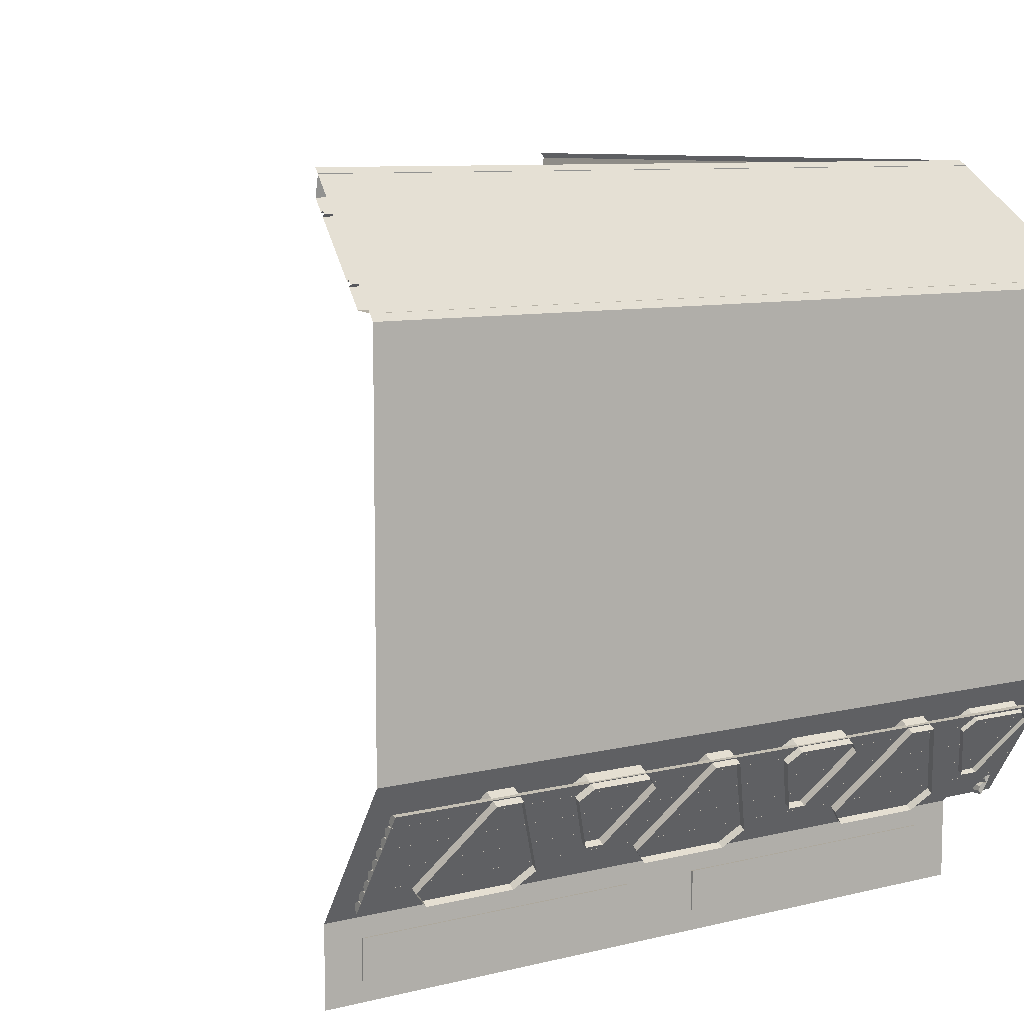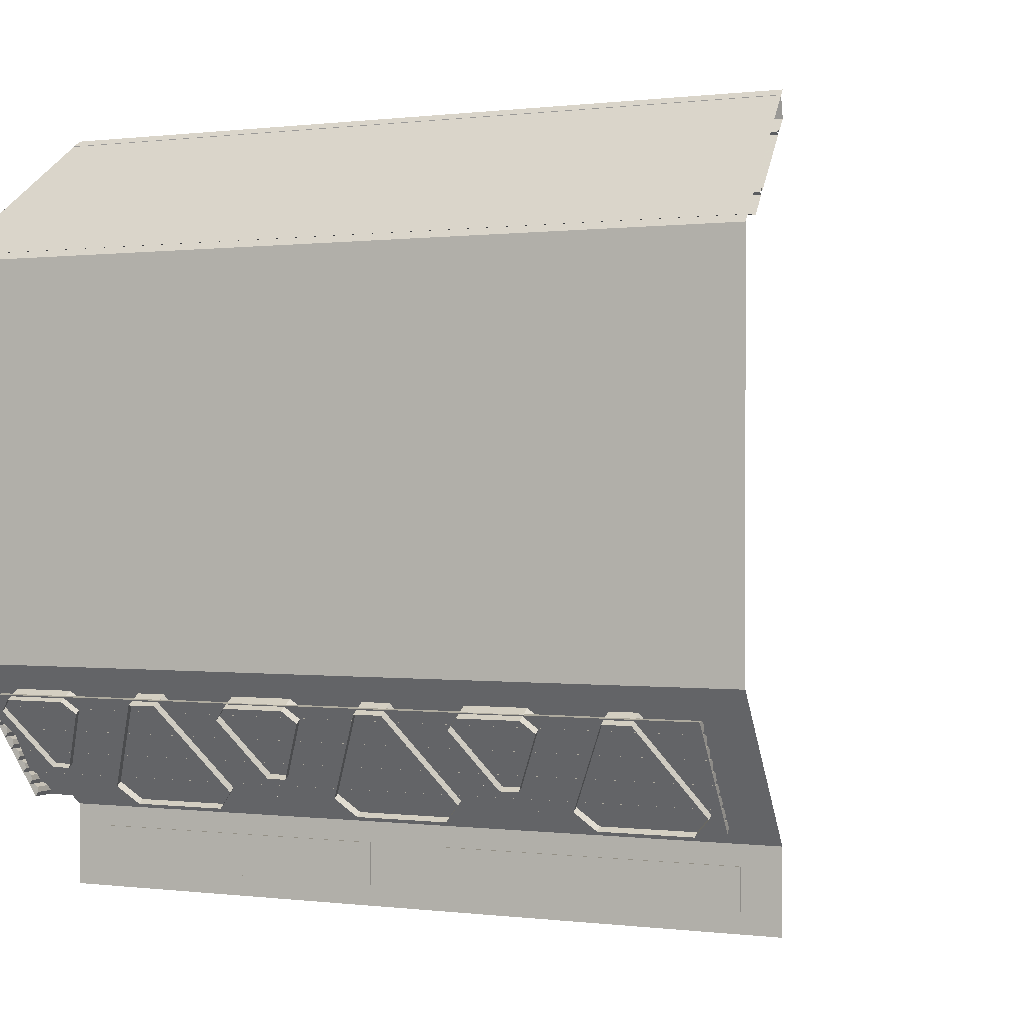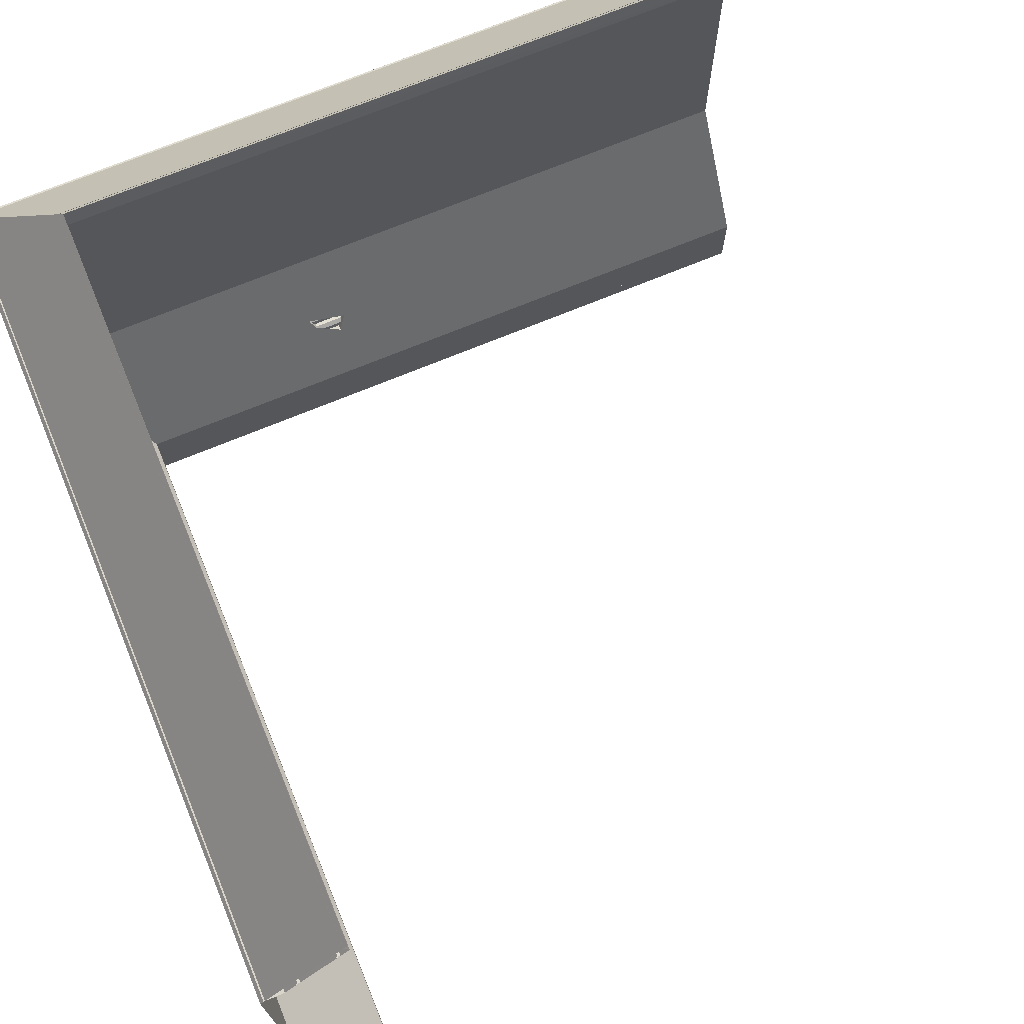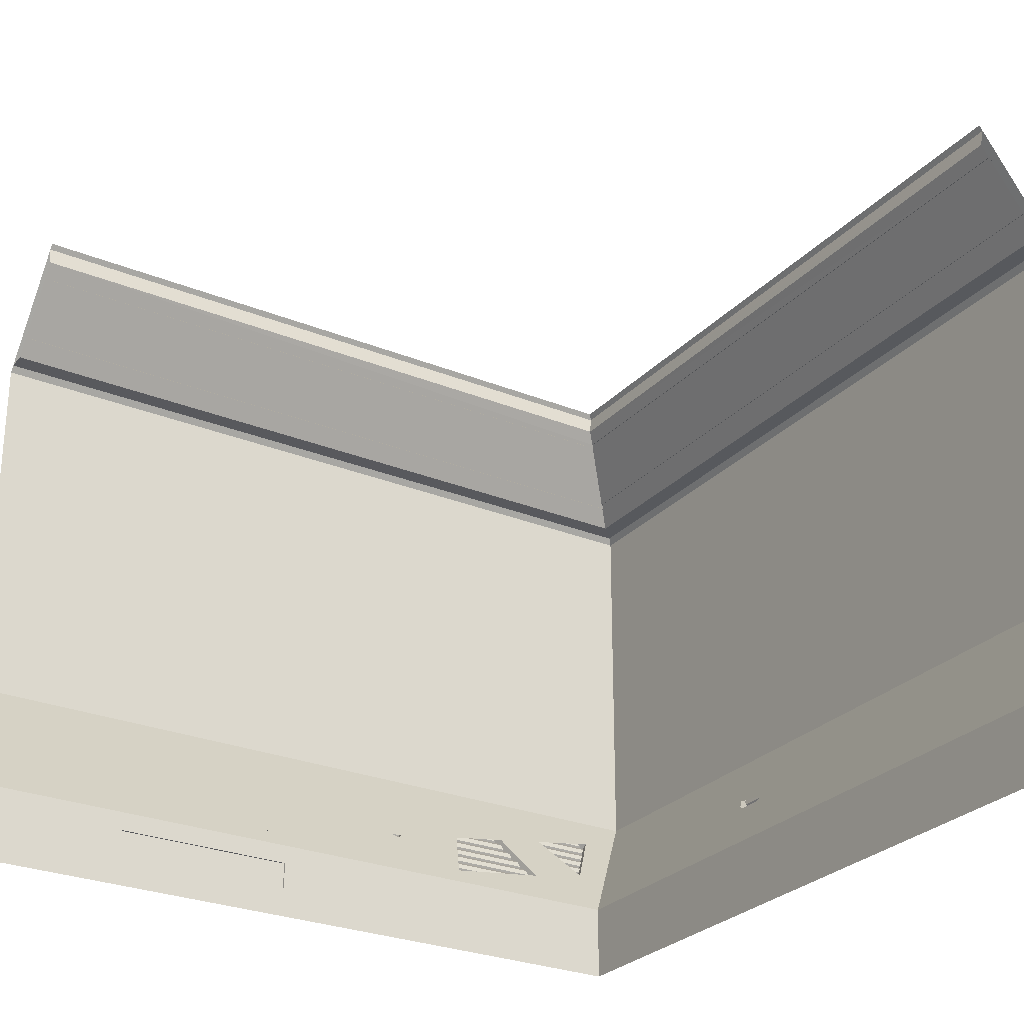
<metadata>
{"format":"obj","ext":"obj","renderer":"f3d","projection":"perspective","resolution":1024,"background":"white","views":[{"elev":8.7,"azim":56.1,"up":"+Y"},{"elev":0.2,"azim":-154.4,"up":"+Y"},{"elev":72.4,"azim":-112.3,"up":"+Y"},{"elev":-27.2,"azim":-32.4,"up":"+Y"}]}
</metadata>
<code>
o Cylinder.001
v 2.179 0.4879 -2.114
v 2.179 0.5499 -2.154
v 2.179 0.5551 -2.126
v 2.179 0.5391 -2.103
v 2.179 0.5112 -2.098
v -1.768 0.5499 -2.154
v -1.768 0.4879 -2.114
v -1.768 0.5112 -2.098
v -1.768 0.5391 -2.103
v -1.768 0.5551 -2.126
v 2.179 0.6117 -2.194
v 2.179 0.6737 -2.234
v 2.179 0.6788 -2.207
v 2.179 0.6628 -2.183
v 2.179 0.635 -2.178
v -1.768 0.6113 -2.194
v -1.768 0.5494 -2.154
v -1.768 0.5727 -2.138
v -1.768 0.6005 -2.143
v -1.768 0.6165 -2.166
v 2.179 0.5494 -2.154
v 2.179 0.6113 -2.194
v 2.179 0.6165 -2.166
v 2.179 0.6005 -2.143
v 2.179 0.5727 -2.138
v -1.768 0.6737 -2.234
v -1.768 0.6117 -2.194
v -1.768 0.635 -2.178
v -1.768 0.6628 -2.183
v -1.768 0.6788 -2.207
v 2.179 0.7343 -2.274
v 2.179 0.7963 -2.314
v 2.179 0.8014 -2.286
v 2.179 0.7854 -2.263
v 2.179 0.7576 -2.258
v -1.768 0.734 -2.274
v -1.768 0.672 -2.233
v -1.768 0.6953 -2.217
v -1.768 0.7231 -2.223
v -1.768 0.7391 -2.246
v 2.179 0.672 -2.233
v 2.179 0.734 -2.274
v 2.179 0.7391 -2.246
v 2.179 0.7231 -2.223
v 2.179 0.6953 -2.217
v -1.768 0.7963 -2.314
v -1.768 0.7343 -2.274
v -1.768 0.7576 -2.258
v -1.768 0.7854 -2.263
v -1.768 0.8014 -2.286
v 2.179 0.8582 -2.354
v 2.179 0.9202 -2.395
v 2.179 0.9253 -2.367
v 2.179 0.9093 -2.343
v 2.179 0.8815 -2.338
v -1.768 0.8579 -2.354
v -1.768 0.7959 -2.314
v -1.768 0.8192 -2.298
v -1.768 0.847 -2.303
v -1.768 0.863 -2.326
v 2.179 0.7959 -2.314
v 2.179 0.8579 -2.354
v 2.179 0.863 -2.326
v 2.179 0.847 -2.303
v 2.179 0.8192 -2.298
v -1.768 0.9202 -2.395
v -1.768 0.8582 -2.354
v -1.768 0.8815 -2.338
v -1.768 0.9093 -2.343
v -1.768 0.9253 -2.367
v 2.179 0.9819 -2.435
v 2.179 1.044 -2.475
v 2.179 1.049 -2.447
v 2.179 1.033 -2.424
v 2.179 1.005 -2.419
v -1.768 0.9816 -2.434
v -1.768 0.9196 -2.394
v -1.768 0.9429 -2.378
v -1.768 0.9708 -2.383
v -1.768 0.9868 -2.407
v 2.179 0.9196 -2.394
v 2.179 0.9816 -2.434
v 2.179 0.9868 -2.407
v 2.179 0.9708 -2.383
v 2.179 0.9429 -2.378
v -1.768 1.044 -2.475
v -1.768 0.9819 -2.435
v -1.768 1.005 -2.419
v -1.768 1.033 -2.424
v -1.768 1.049 -2.447
v 2.113 0.4879 1.887
v 2.153 0.5499 1.887
v 2.125 0.5551 1.887
v 2.102 0.5391 1.887
v 2.097 0.5112 1.887
v 2.153 0.5499 -2.242
v 2.113 0.4879 -2.242
v 2.097 0.5112 -2.242
v 2.102 0.5391 -2.242
v 2.125 0.5551 -2.242
v 2.193 0.6117 1.887
v 2.233 0.6737 1.887
v 2.206 0.6788 1.887
v 2.182 0.6628 1.887
v 2.177 0.635 1.887
v 2.193 0.6113 -2.242
v 2.153 0.5494 -2.242
v 2.137 0.5727 -2.242
v 2.142 0.6005 -2.242
v 2.165 0.6165 -2.242
v 2.153 0.5494 1.887
v 2.193 0.6113 1.887
v 2.165 0.6165 1.887
v 2.142 0.6005 1.887
v 2.137 0.5727 1.887
v 2.233 0.6737 -2.242
v 2.193 0.6117 -2.242
v 2.177 0.635 -2.242
v 2.182 0.6628 -2.242
v 2.206 0.6788 -2.242
v 2.273 0.7343 1.887
v 2.313 0.7963 1.887
v 2.285 0.8014 1.887
v 2.262 0.7854 1.887
v 2.257 0.7576 1.887
v 2.273 0.734 -2.242
v 2.232 0.672 -2.242
v 2.216 0.6953 -2.242
v 2.221 0.7231 -2.242
v 2.245 0.7391 -2.242
v 2.232 0.672 1.887
v 2.273 0.734 1.887
v 2.245 0.7391 1.887
v 2.221 0.7231 1.887
v 2.216 0.6953 1.887
v 2.313 0.7963 -2.242
v 2.273 0.7343 -2.242
v 2.257 0.7576 -2.242
v 2.262 0.7854 -2.242
v 2.285 0.8014 -2.242
v 2.353 0.8582 1.887
v 2.394 0.9202 1.887
v 2.366 0.9253 1.887
v 2.342 0.9093 1.887
v 2.337 0.8815 1.887
v 2.353 0.8579 -2.242
v 2.313 0.7959 -2.242
v 2.297 0.8192 -2.242
v 2.302 0.847 -2.242
v 2.325 0.863 -2.242
v 2.313 0.7959 1.887
v 2.353 0.8579 1.887
v 2.325 0.863 1.887
v 2.302 0.847 1.887
v 2.297 0.8192 1.887
v 2.393 0.9202 -2.242
v 2.353 0.8582 -2.242
v 2.337 0.8815 -2.242
v 2.342 0.9093 -2.242
v 2.366 0.9253 -2.242
v 2.434 0.9819 1.887
v 2.474 1.044 1.887
v 2.446 1.049 1.887
v 2.423 1.033 1.887
v 2.418 1.005 1.887
v 2.433 0.9816 -2.242
v 2.393 0.9196 -2.242
v 2.377 0.9429 -2.242
v 2.382 0.9708 -2.242
v 2.406 0.9868 -2.242
v 2.393 0.9196 1.887
v 2.433 0.9816 1.887
v 2.406 0.9868 1.887
v 2.382 0.9708 1.887
v 2.377 0.9429 1.887
v 2.474 1.044 -2.242
v 2.434 0.9819 -2.242
v 2.418 1.005 -2.242
v 2.423 1.033 -2.242
v 2.446 1.049 -2.242
f 1 7 6 2
f 7 1 5 8
f 8 5 4 9
f 10 3 2 6
f 9 4 3 10
f 16 22 21 17
f 17 21 25 18
f 18 25 24 19
f 20 23 22 16
f 19 24 23 20
f 26 12 11 27
f 27 11 15 28
f 28 15 14 29
f 30 13 12 26
f 29 14 13 30
f 36 42 41 37
f 37 41 45 38
f 38 45 44 39
f 40 43 42 36
f 39 44 43 40
f 46 32 31 47
f 47 31 35 48
f 48 35 34 49
f 50 33 32 46
f 49 34 33 50
f 56 62 61 57
f 57 61 65 58
f 58 65 64 59
f 60 63 62 56
f 59 64 63 60
f 66 52 51 67
f 67 51 55 68
f 68 55 54 69
f 70 53 52 66
f 69 54 53 70
f 76 82 81 77
f 77 81 85 78
f 78 85 84 79
f 80 83 82 76
f 79 84 83 80
f 86 72 71 87
f 87 71 75 88
f 88 75 74 89
f 90 73 72 86
f 89 74 73 90
f 96 92 91 97
f 97 91 95 98
f 98 95 94 99
f 100 93 92 96
f 99 94 93 100
f 106 112 111 107
f 107 111 115 108
f 108 115 114 109
f 110 113 112 106
f 109 114 113 110
f 116 102 101 117
f 117 101 105 118
f 118 105 104 119
f 120 103 102 116
f 119 104 103 120
f 126 132 131 127
f 127 131 135 128
f 128 135 134 129
f 130 133 132 126
f 129 134 133 130
f 136 122 121 137
f 137 121 125 138
f 138 125 124 139
f 140 123 122 136
f 139 124 123 140
f 146 152 151 147
f 147 151 155 148
f 148 155 154 149
f 150 153 152 146
f 149 154 153 150
f 156 142 141 157
f 157 141 145 158
f 158 145 144 159
f 160 143 142 156
f 159 144 143 160
f 166 172 171 167
f 167 171 175 168
f 168 175 174 169
f 170 173 172 166
f 169 174 173 170
f 176 162 161 177
f 177 161 165 178
f 178 165 164 179
f 180 163 162 176
f 179 164 163 180
f 158 159 160 156 157
f 108 109 110 106 107
f 134 135 131 132 133
f 101 102 103 104 105
f 83 84 85 81 82
f 176 177 178 179 180
f 141 142 143 144 145
f 43 44 45 41 42
f 87 88 89 90 86
f 146 147 148 149 150
f 151 152 153 154 155
f 19 20 16 17 18
f 98 99 100 96 97
f 57 58 59 60 56
f 69 70 66 67 68
f 27 28 29 30 26
f 116 117 118 119 120
f 161 162 163 164 165
f 33 34 35 31 32
f 77 78 79 80 76
f 111 112 113 114 115
f 75 71 72 73 74
f 47 48 49 50 46
f 65 61 62 63 64
f 53 54 55 51 52
f 23 24 25 21 22
f 128 129 130 126 127
f 3 4 5 1 2
f 37 38 39 40 36
f 171 172 173 174 175
f 91 92 93 94 95
f 13 14 15 11 12
f 9 10 6 7 8
f 168 169 170 166 167
f 138 139 140 136 137
f 121 122 123 124 125
o Plane
v 1.999 -0.000349 -2
v 1.792 0.107 -2
v 0.2106 0.107 -2
v -0.2117 0.107 -2
v -1.793 0.107 -2
v -1.793 0.3229 -2
v -2.001 0.4302 -2
v -2.001 -0.00035 -2
v -0.2117 0.3229 -2
v 0.2106 0.3229 -2
v 1.792 0.3229 -2
v 1.999 0.4302 -1.999
v -1.793 0.107 -2.009
v -1.793 0.3229 -2.009
v -0.2117 0.3229 -2.009
v -0.2117 0.107 -2.009
v 0.2106 0.107 -2.009
v 0.2106 0.3229 -2.009
v -0.7499 0.7075 -2.179
v -1.015 0.6192 -2.122
v -1.111 0.5248 -2.061
v -1.615 0.5248 -2.061
v -1.711 0.6192 -2.122
v -1.44 1.073 -2.415
v 1.615 0.6192 -2.122
v 1.519 0.5248 -2.061
v 1.015 0.5248 -2.061
v 0.9188 0.6192 -2.122
v 1.19 1.073 -2.415
v 0.8432 1.012 -2.376
v 0.6614 0.7075 -2.179
v 0.5576 0.7075 -2.179
v 0.3042 0.6192 -2.122
v 0.2079 0.5248 -2.061
v -0.2962 0.5248 -2.061
v -0.3925 0.6192 -2.122
v -0.1215 1.073 -2.415
v -0.4643 1.012 -2.376
v -0.6461 0.7075 -2.179
v 1.792 0.3229 -2.009
v 1.792 0.107 -2.009
v -1.111 0.4685 -2.148
v -1.615 0.4685 -2.148
v 0.2079 0.4685 -2.148
v -0.2962 0.4685 -2.148
v 1.519 0.4685 -2.148
v 1.015 0.4685 -2.148
v -1.711 0.5629 -2.209
v -1.015 0.5629 -2.209
v -0.3925 0.5629 -2.209
v 0.3042 0.5629 -2.209
v 0.9188 0.5629 -2.209
v 1.615 0.5629 -2.209
v 2.499 1.204 -2.5
v 2.169 1.009 -2.374
v 1.987 0.7049 -2.177
v 1.883 0.7049 -2.177
v 1.701 1.009 -2.374
v 1.344 1.073 -2.415
v -1.44 1.017 -2.502
v -1.286 1.073 -2.415
v -1.286 1.017 -2.502
v -0.6461 0.6513 -2.266
v -0.7499 0.6513 -2.266
v -0.4643 0.9561 -2.462
v -0.1215 1.017 -2.502
v 0.03323 1.073 -2.415
v 0.03323 1.017 -2.502
v 1.19 1.017 -2.502
v 1.344 1.017 -2.502
v -0.9317 1.012 -2.376
v -0.9317 0.9561 -2.462
v -0.5289 1.075 -2.417
v -0.5289 1.019 -2.503
v 0.6614 0.6513 -2.266
v 0.5576 0.6513 -2.266
v 0.8432 0.9561 -2.462
v 1.766 1.073 -2.415
v 2.104 1.073 -2.415
v -2.001 1.204 -2.5
v -0.8671 1.075 -2.417
v 0.3758 1.012 -2.376
v 0.4404 1.075 -2.417
v 0.7786 1.075 -2.417
v 2.176 0.7031 -1.99
v 2.372 1.006 -2.172
v 2.413 1.069 -2.107
v 2.413 1.069 -1.769
v 2.372 1.006 -1.704
v 2.415 1.073 -1.439
v 2.415 1.073 -1.284
v 2.122 0.6192 -1.013
v 2.179 0.7075 -0.7488
v 2.376 1.012 -0.9306
v 2.417 1.075 -0.866
v 2.417 1.075 -0.5278
v 2.376 1.012 -0.4631
v 2.415 1.073 -0.1204
v 2.415 1.073 0.03435
v 2.122 0.6192 0.3053
v 2.179 0.7075 0.5587
v 2.376 1.012 0.3769
v 2.417 1.075 0.4415
v 2.417 1.075 0.7797
v 2.376 1.012 0.8443
v 2.415 1.073 1.191
v 2.415 1.073 1.346
v 2.122 0.6192 1.617
v 1.999 0.4302 2.001
v 2.499 1.204 2.001
v 2.176 0.7031 -1.886
v -0.8671 1.019 -2.503
v 0.3758 0.9561 -2.462
v 0.7786 1.019 -2.503
v 2.499 3.328 2.001
v 2.499 3.328 -2.5
v 2.061 0.5248 1.52
v 2.061 0.5248 1.016
v 2.122 0.6192 0.9199
v 2.179 0.7075 0.6626
v 2.061 0.5248 0.209
v 2.061 0.5248 -0.2951
v 2.122 0.6192 -0.3913
v 2.179 0.7075 -0.6449
v 2.061 0.5248 -1.11
v 2.061 0.5248 -1.614
v 2.122 0.6192 -1.71
v 2.502 1.017 1.346
v 2.209 0.5629 1.617
v 2.502 1.017 1.191
v 2.503 1.019 0.7797
v 2.462 0.9561 0.8443
v 2.503 1.019 0.4415
v 2.462 0.9561 0.3769
v 2.266 0.6513 0.5587
v 2.502 1.017 0.03435
v 2.209 0.5629 0.3053
v 2.502 1.017 -0.1204
v 2.503 1.019 -0.5278
v 2.462 0.9561 -0.4631
v 2.503 1.019 -0.866
v 2.462 0.9561 -0.9306
v 2.266 0.6513 -0.7488
v 2.502 1.017 -1.284
v 2.209 0.5629 -1.013
v 2.502 1.017 -1.439
v 0.4404 1.019 -2.503
v 1.999 4 2.001
v 1.999 4 -1.999
v -2.001 3.328 -2.5
v 1.999 0.3229 -1.792
v 1.999 0.3229 -0.2106
v 1.999 0.107 -0.2106
v 1.999 0.107 0.2117
v 1.999 0.3229 0.2117
v 1.999 0.3229 1.793
v 1.999 0.107 1.793
v 1.999 -0.000349 2.001
v 2.209 0.5629 -1.71
v 2.148 0.4685 -1.614
v 2.148 0.4685 -1.11
v 2.266 0.6513 -0.6449
v 2.209 0.5629 -0.3913
v 2.148 0.4685 -0.2951
v 2.148 0.4685 0.209
v 2.266 0.6513 0.6626
v 2.209 0.5629 0.9199
v 2.148 0.4685 1.016
v 2.148 0.4685 1.52
v -2.001 4 -2
v 1.999 0.107 -1.792
v 2.009 0.3229 1.793
v 2.009 0.107 1.793
v 2.009 0.3229 0.2117
v 2.009 0.107 0.2117
v 2.009 0.3229 -0.2106
v 2.009 0.107 -0.2106
v 2.009 0.3229 -1.792
v 2.009 0.107 -1.792
v 2.489 1.019 -2.107
v 2.489 1.019 -1.769
v 2.449 0.9561 -1.704
v 2.449 0.9561 -2.172
v 2.255 0.6513 -1.886
v 2.255 0.6513 -1.99
v 1.766 1.019 -2.497
v 2.104 1.019 -2.497
v 2.169 0.9561 -2.457
v 1.701 0.9561 -2.457
v 1.987 0.6513 -2.26
v 1.883 0.6513 -2.26
v 2.292 3.472 2.001
v 2.292 3.472 -2.292
v 2.368 3.371 -2.368
v 2.368 3.371 2.001
v 2.306 3.483 2.001
v 2.306 3.483 -2.306
v 2.48 3.364 2.001
v 2.482 3.364 -2.479
v -2.001 3.472 -2.292
v -2.001 3.371 -2.368
v -2.001 3.483 -2.306
v 2.291 3.503 2.001
v 2.291 3.503 -2.291
v -2.001 3.364 -2.48
v -2.001 3.503 -2.291
v 2.277 3.492 -2.277
v 2.277 3.492 2.001
v -2.001 3.492 -2.277
v 2.061 3.778 2.001
v 2.061 3.778 -2.061
v -2.001 3.778 -2.061
v 2.076 3.789 2.001
v 2.076 3.789 -2.076
v -2.001 3.789 -2.076
v 2.063 3.806 2.001
v 2.063 3.806 -2.063
v -2.001 3.806 -2.063
v 2.049 3.795 -2.049
v 2.049 3.795 2.001
v -2.001 3.795 -2.049
v 1.999 3.862 -1.999
v -2.001 3.862 -1.998
v 1.998 3.862 2.001
v 2.022 3.972 -2.022
v 2.022 3.972 2.001
v -2.001 3.972 -2.022
f 186 185 193 194
f 189 186 194 195
f 185 184 196 193
f 195 194 193 196
f 184 189 195 196
f 190 183 197 198
f 191 190 198 220
f 220 198 197 221
f 183 182 221 197
f 182 191 220 221
f 202 201 222 223
f 215 214 224 225
f 207 206 226 227
f 203 202 223 228
f 201 200 229 222
f 216 215 225 230
f 214 213 231 224
f 208 207 227 232
f 206 205 233 226
f 204 203 228 240
f 200 241 242 229
f 199 219 243 244
f 219 218 245 243
f 217 216 230 246
f 213 247 248 231
f 209 208 232 249
f 205 239 250 233
f 241 204 240 242
f 251 199 244 252
f 218 253 254 245
f 247 217 246 248
f 212 211 255 256
f 211 210 257 255
f 239 209 249 250
f 261 251 252 292
f 253 261 292 254
f 262 212 256 293
f 210 264 294 257
f 295 296 234 290
f 288 287 308 309
f 287 286 310 308
f 285 284 311 312
f 284 283 313 311
f 283 282 314 313
f 282 281 315 314
f 280 279 316 317
f 279 278 318 316
f 277 276 319 320
f 276 275 321 319
f 275 274 322 321
f 274 273 323 322
f 272 271 324 325
f 271 270 326 324
f 263 262 293 327
f 264 263 327 294
f 328 329 296 295
f 296 330 260 234
f 270 307 339 326
f 307 306 340 339
f 306 305 341 340
f 305 272 325 341
f 273 304 342 323
f 304 277 320 342
f 278 303 343 318
f 303 302 344 343
f 302 301 345 344
f 301 280 317 345
f 281 300 346 315
f 300 285 312 346
f 286 299 347 310
f 299 298 348 347
f 298 297 349 348
f 297 288 309 349
f 329 350 330 296
f 337 336 352 353
f 336 335 354 352
f 335 334 355 354
f 333 332 356 357
f 332 331 358 356
f 331 351 359 358
f 351 333 357 359
f 334 337 353 355
f 352 354 355 353
f 356 358 359 357
f 268 267 360 361
f 269 268 361 362
f 267 266 363 360
f 291 269 362 364
f 266 265 365 363
f 265 291 364 365
f 259 258 366 367
f 235 259 367 368
f 258 238 369 366
f 236 235 368 370
f 238 237 371 369
f 237 236 370 371
f 372 373 374 375
f 372 376 377 373
f 378 375 374 379
f 373 380 381 374
f 373 377 382 380
f 383 384 377 376
f 384 386 382 377
f 387 384 383 388
f 389 386 384 387
f 390 391 387 388
f 391 392 389 387
f 390 393 394 391
f 391 394 395 392
f 396 397 394 393
f 397 398 395 394
f 399 397 396 400
f 401 398 397 399
f 399 402 403 401
f 402 399 400 404
f 405 402 404 406
f 407 403 402 405
f 304 273 272 305 306 307 270 192 289 288 297 298 299 286 285 300 281 280 301 302 303 278 277
f 267 268 269 270 271 272 273 274 275 276 277 278 279 280 281 282 283 284 285 286 287 288 289 290 234 265 266
f 189 184 183 190 191 182 181 192 187 186
f 183 184 185 186 187 188 181 182
f 207 208 209 210 211 212 213 214 215 216 217 218 219 199 200 201 202 203 204 187 192 205 206
f 338 289 192 331 332 333 334 335 336 337
f 236 237 238 239 205 192 234 235
f 212 262 263 264 210 209 239 238 258 259 235 234 260 187 204 241 200 199 251 261 253 218 217 247 213
f 269 291 265 234 192 270
f 379 374 381 385
f 337 334 333 351 331 192 181 338

</code>
